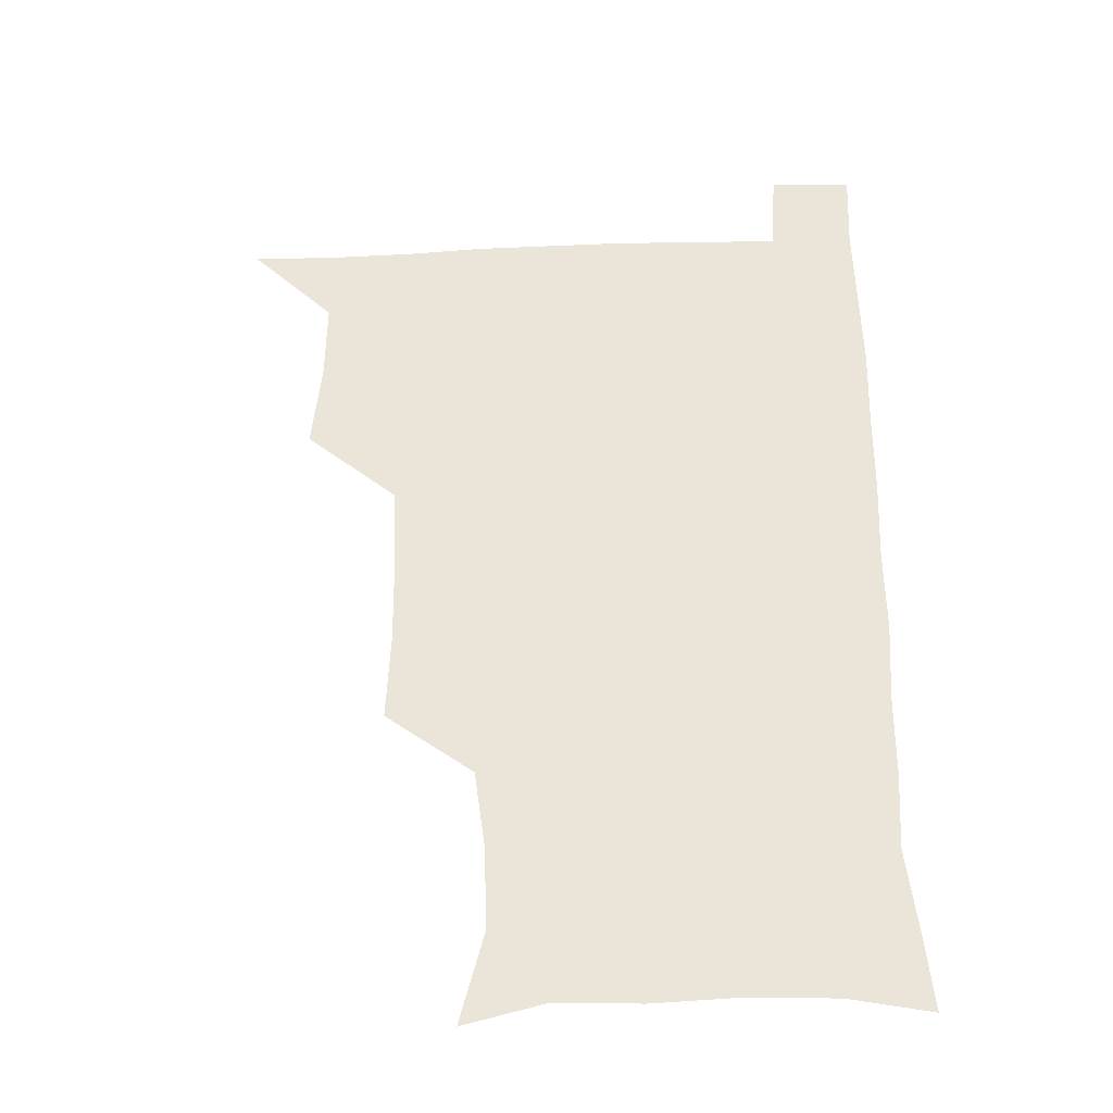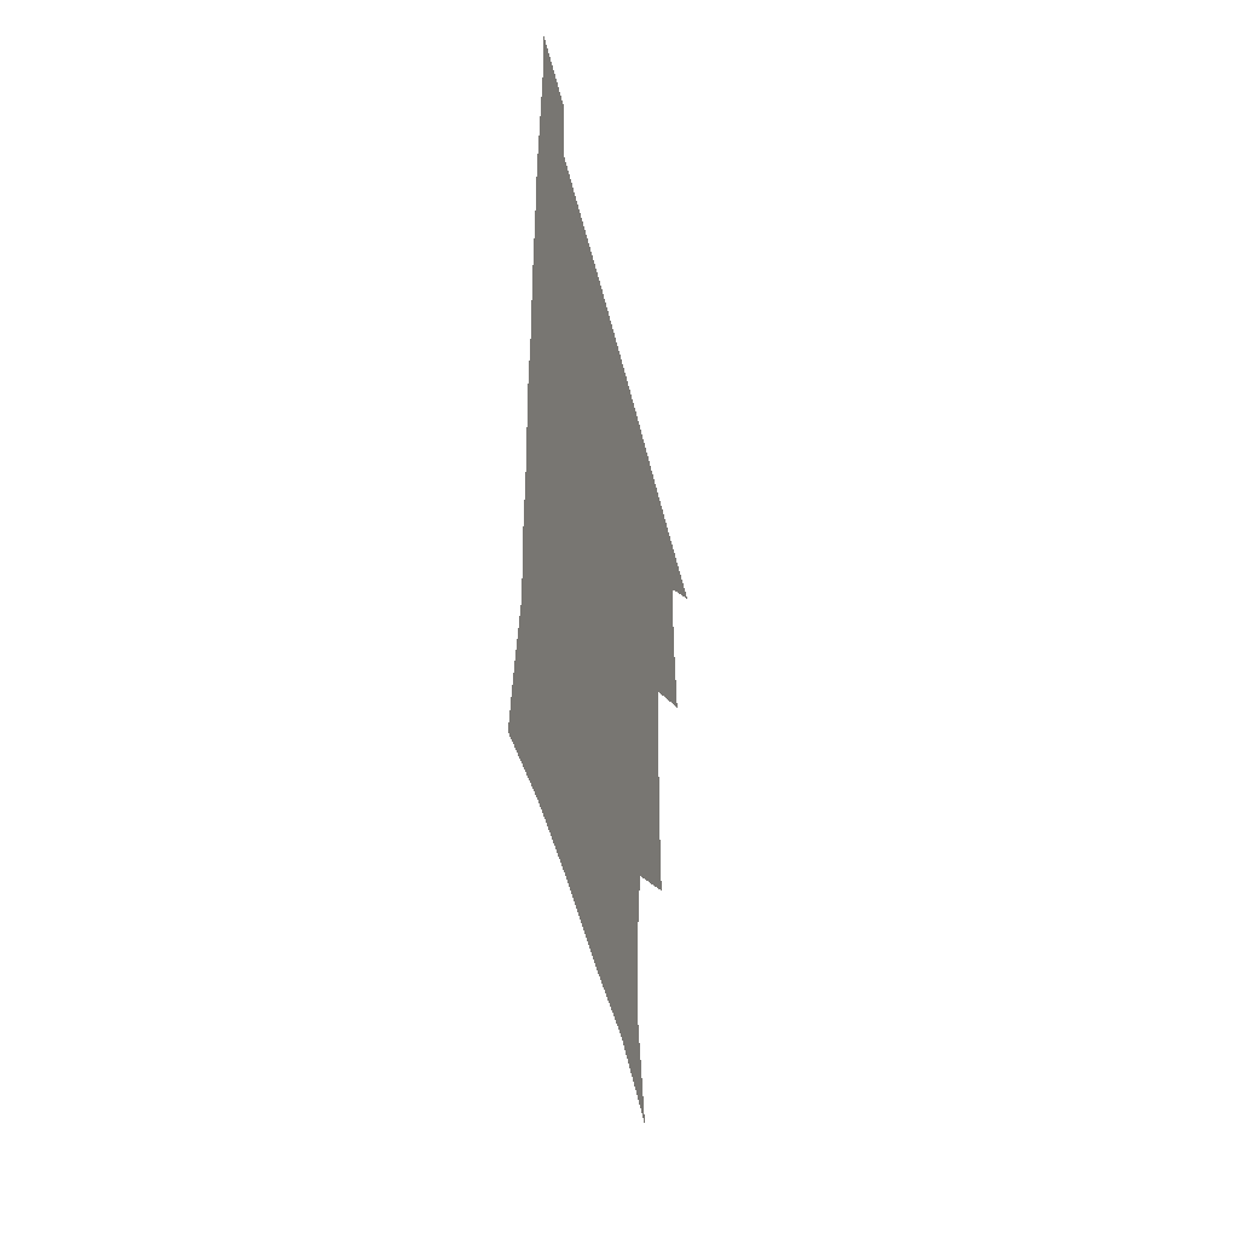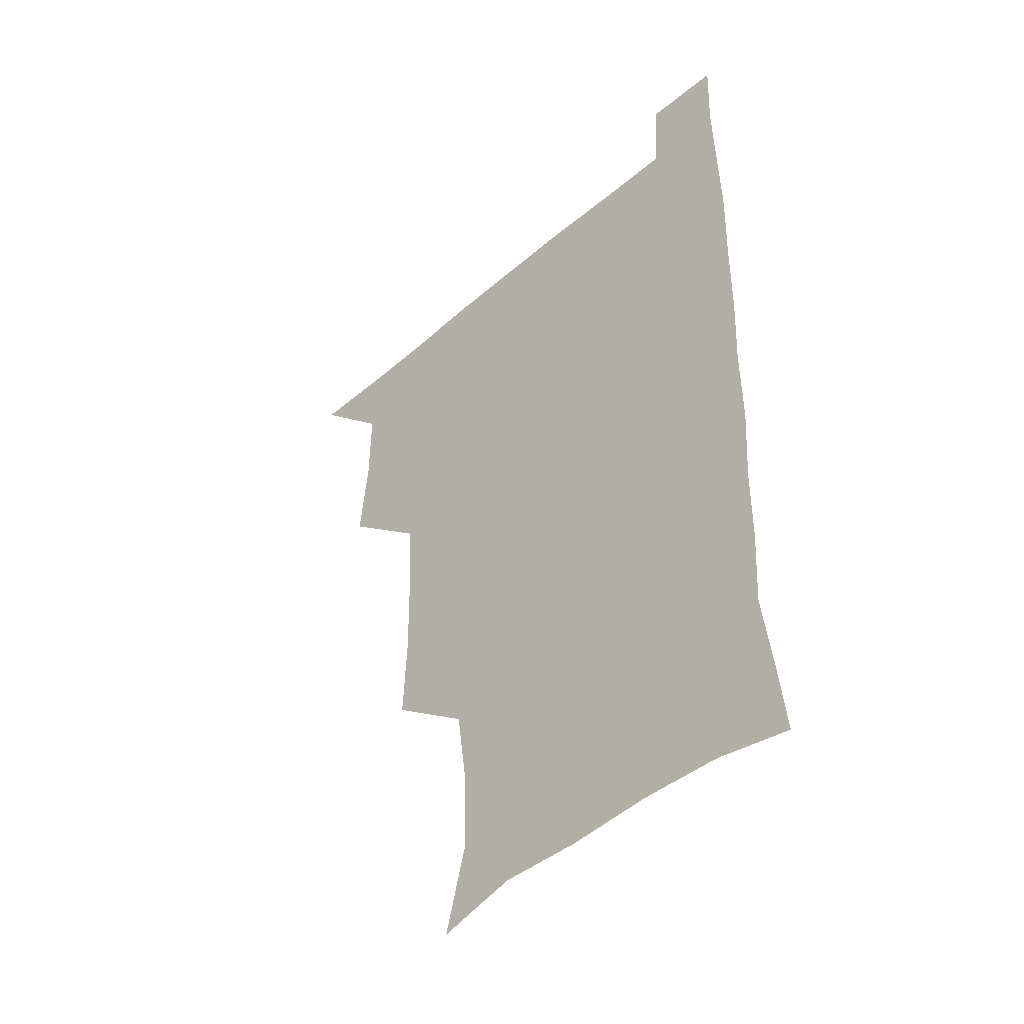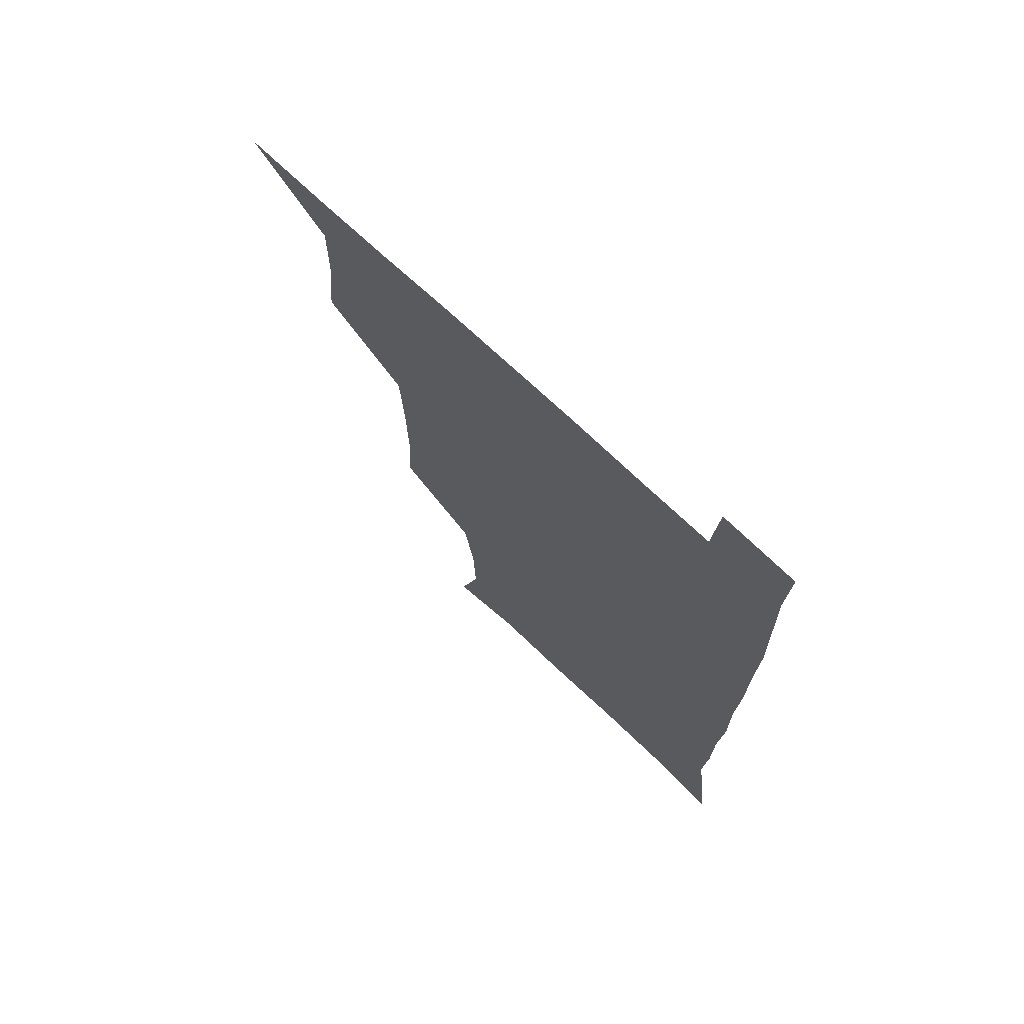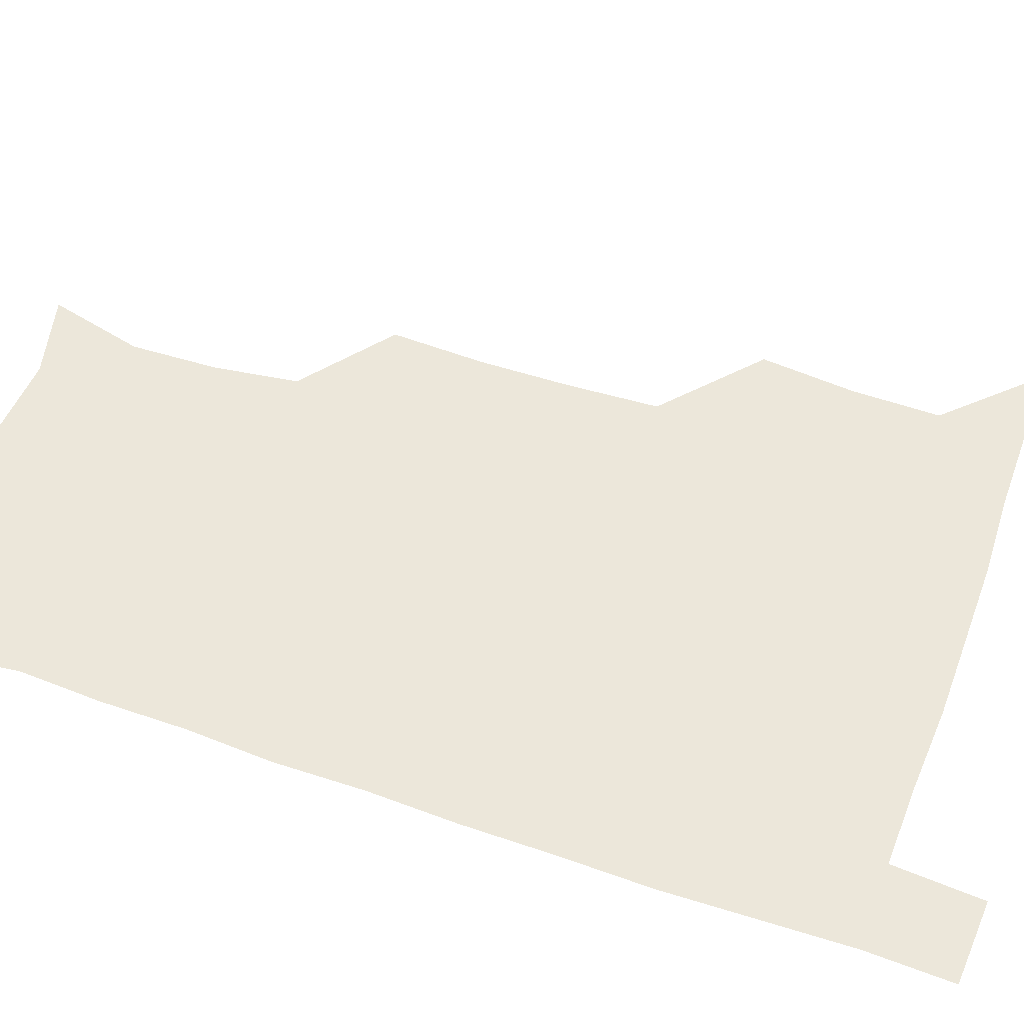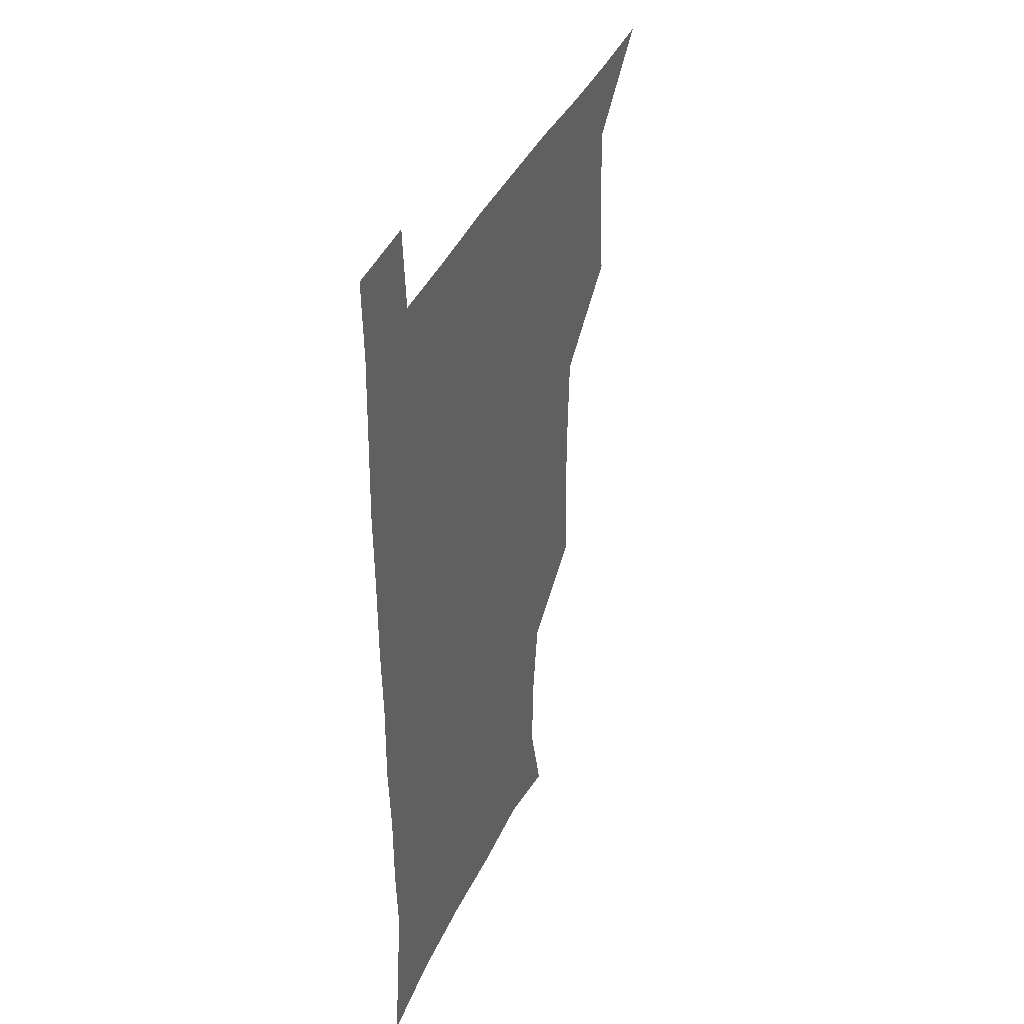
<metadata>
{"format":"obj","ext":"obj","renderer":"f3d","projection":"perspective","resolution":1024,"background":"white","views":[{"elev":-35.6,"azim":3.0,"up":"+Y"},{"elev":-49.8,"azim":103.0,"up":"+Y"},{"elev":-45.4,"azim":45.0,"up":"+Y"},{"elev":72.0,"azim":43.4,"up":"+Y"},{"elev":51.6,"azim":110.4,"up":"+Z"},{"elev":39.9,"azim":112.9,"up":"+Y"}]}
</metadata>
<code>
v 480 540.1 0
v 507.2 445.6 0
v 510.6 478.7 0
v 511.1 509.7 0
v 512.1 539.5 0
v 541.4 320.1 0
v 542.9 352.9 0
v 542.5 384.7 0
v 541.1 417.3 0
v 542 450.2 0
v 543.9 481.4 0
v 543 510.5 0
v 542 539.8 0
v 569.9 202.1 0
v 578.7 236 0
v 577.8 266.7 0
v 573.8 296.2 0
v 575.3 332.7 0
v 574.8 363.3 0
v 574.2 393.4 0
v 573.8 423.6 0
v 573.7 453.3 0
v 574 482.4 0
v 573.6 510.6 0
v 571.2 541.3 0
v 599.8 209.7 0
v 604.8 242.8 0
v 604.1 273 0
v 603.3 305 0
v 603.9 338.2 0
v 602.9 366.2 0
v 603.3 397.5 0
v 602.8 425.5 0
v 602.5 454.2 0
v 602.7 482.8 0
v 602.3 511.1 0
v 600.7 541.5 0
v 630.9 208.6 0
v 632 245.3 0
v 631.5 276.3 0
v 631 307.6 0
v 630.8 337.9 0
v 630.6 366.9 0
v 630.7 396.5 0
v 630.7 426.6 0
v 630.8 454.8 0
v 631 482.9 0
v 631.2 511.1 0
v 630 541.6 0
v 663.3 210.1 0
v 660 244.8 0
v 658.7 276.2 0
v 658 307.2 0
v 657.6 337.9 0
v 657.8 367.2 0
v 658.4 395.9 0
v 658.7 425.2 0
v 659.2 453.9 0
v 659.2 483.4 0
v 659.7 511.6 0
v 660.3 540.4 0
v 694.3 208.9 0
v 688.2 242.5 0
v 686.1 273.3 0
v 685.2 304.4 0
v 685.1 334.3 0
v 686.3 363.2 0
v 686.5 393.1 0
v 687.1 422.8 0
v 687.8 452.4 0
v 687.7 482.3 0
v 688.3 511.2 0
v 689.2 540 0
v 691.4 571.1 0
v 724 203.2 0
v 721.1 231.3 0
v 717.3 262.5 0
v 718.8 291 0
v 718.9 321.6 0
v 720.6 351.3 0
v 720.2 383 0
v 721.3 413.9 0
v 721.3 445.5 0
v 722 476.8 0
v 721.1 508.6 0
v 720.2 539.7 0
v 721.3 569.8 0
f 4 5 1
f 9 10 2
f 2 10 3
f 10 11 3
f 3 11 4
f 11 12 4
f 4 12 5
f 12 13 5
f 17 18 6
f 6 18 7
f 18 19 7
f 7 19 8
f 19 20 8
f 8 20 9
f 20 21 9
f 9 21 10
f 21 22 10
f 10 22 11
f 22 23 11
f 11 23 12
f 23 24 12
f 12 24 13
f 24 25 13
f 14 26 15
f 26 27 15
f 15 27 16
f 27 28 16
f 16 28 17
f 28 29 17
f 17 29 18
f 29 30 18
f 18 30 19
f 30 31 19
f 19 31 20
f 31 32 20
f 20 32 21
f 32 33 21
f 21 33 22
f 33 34 22
f 22 34 23
f 34 35 23
f 23 35 24
f 35 36 24
f 24 36 25
f 36 37 25
f 26 38 27
f 38 39 27
f 27 39 28
f 39 40 28
f 28 40 29
f 40 41 29
f 29 41 30
f 41 42 30
f 30 42 31
f 42 43 31
f 31 43 32
f 43 44 32
f 32 44 33
f 44 45 33
f 33 45 34
f 45 46 34
f 34 46 35
f 46 47 35
f 35 47 36
f 47 48 36
f 36 48 37
f 48 49 37
f 38 50 39
f 50 51 39
f 39 51 40
f 51 52 40
f 40 52 41
f 52 53 41
f 41 53 42
f 53 54 42
f 42 54 43
f 54 55 43
f 43 55 44
f 55 56 44
f 44 56 45
f 56 57 45
f 45 57 46
f 57 58 46
f 46 58 47
f 58 59 47
f 47 59 48
f 59 60 48
f 48 60 49
f 60 61 49
f 50 62 51
f 62 63 51
f 51 63 52
f 63 64 52
f 52 64 53
f 64 65 53
f 53 65 54
f 65 66 54
f 54 66 55
f 66 67 55
f 55 67 56
f 67 68 56
f 56 68 57
f 68 69 57
f 57 69 58
f 69 70 58
f 58 70 59
f 70 71 59
f 59 71 60
f 71 72 60
f 60 72 61
f 72 73 61
f 62 75 63
f 75 76 63
f 63 76 64
f 76 77 64
f 64 77 65
f 77 78 65
f 65 78 66
f 78 79 66
f 66 79 67
f 79 80 67
f 67 80 68
f 80 81 68
f 68 81 69
f 81 82 69
f 69 82 70
f 82 83 70
f 70 83 71
f 83 84 71
f 71 84 72
f 84 85 72
f 72 85 73
f 85 86 73
f 73 86 74
f 86 87 74

</code>
